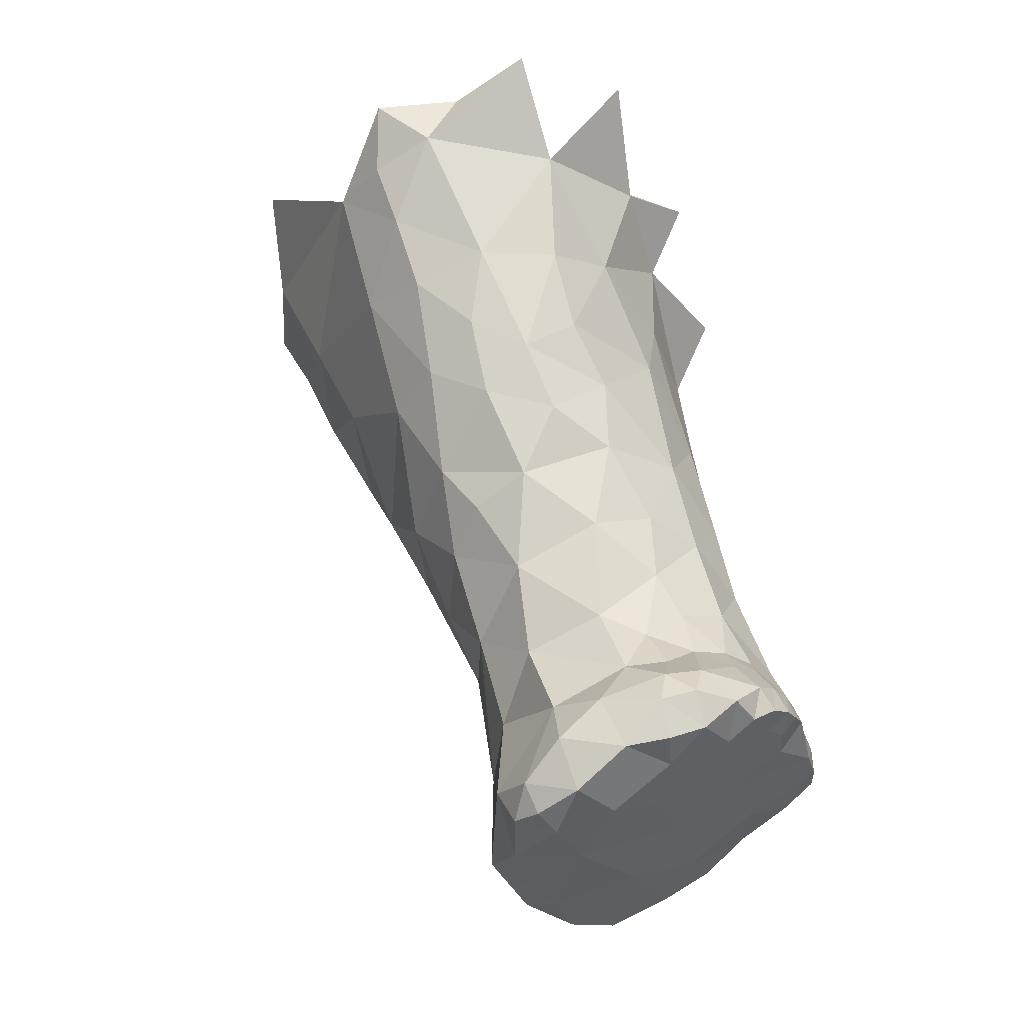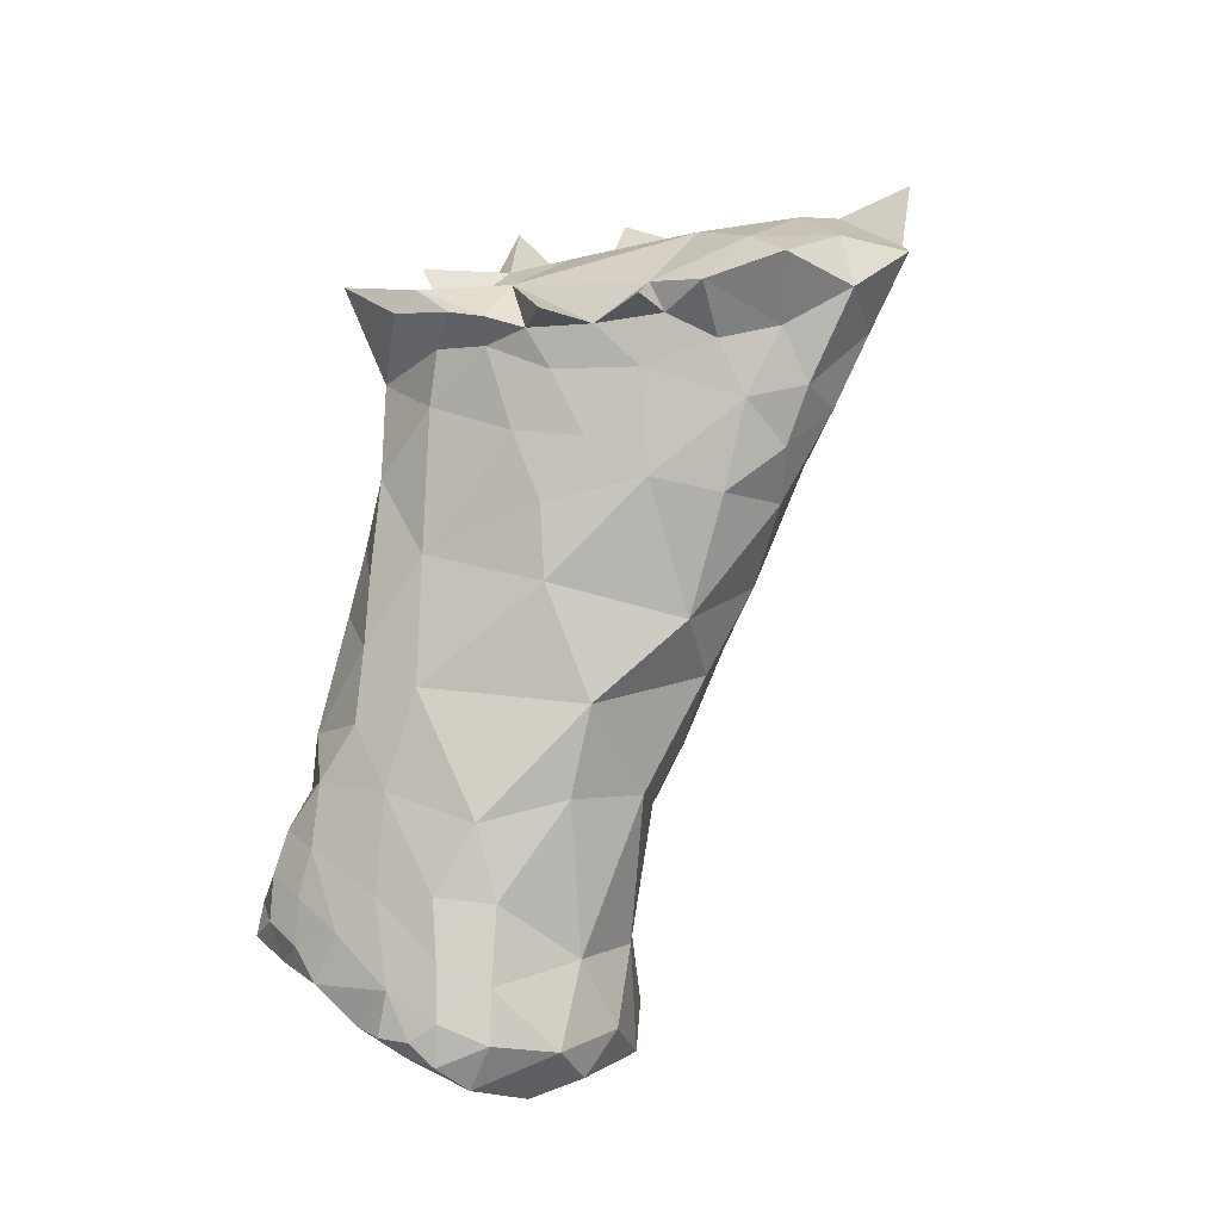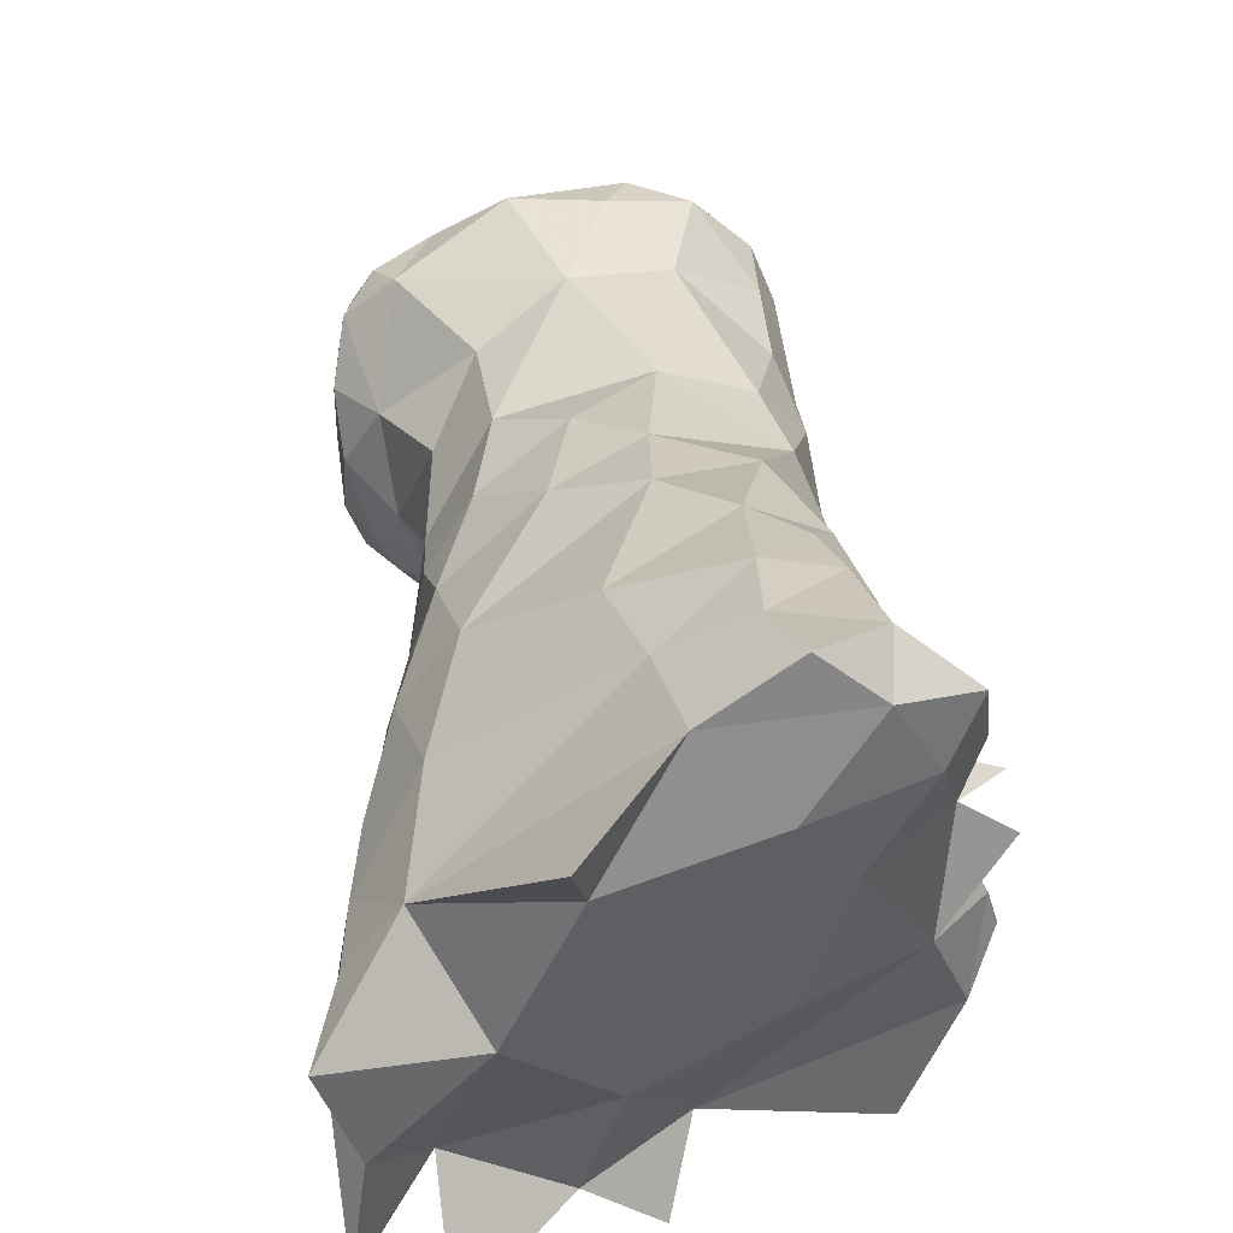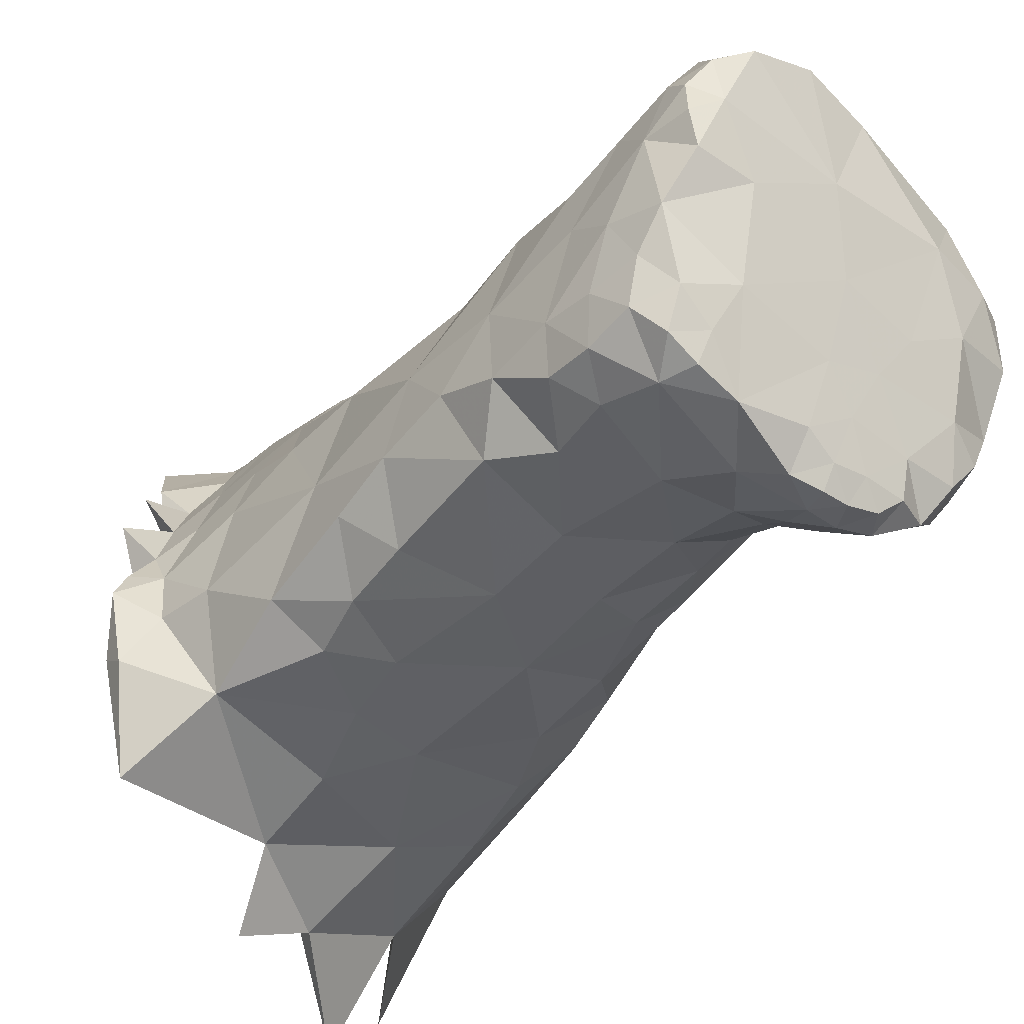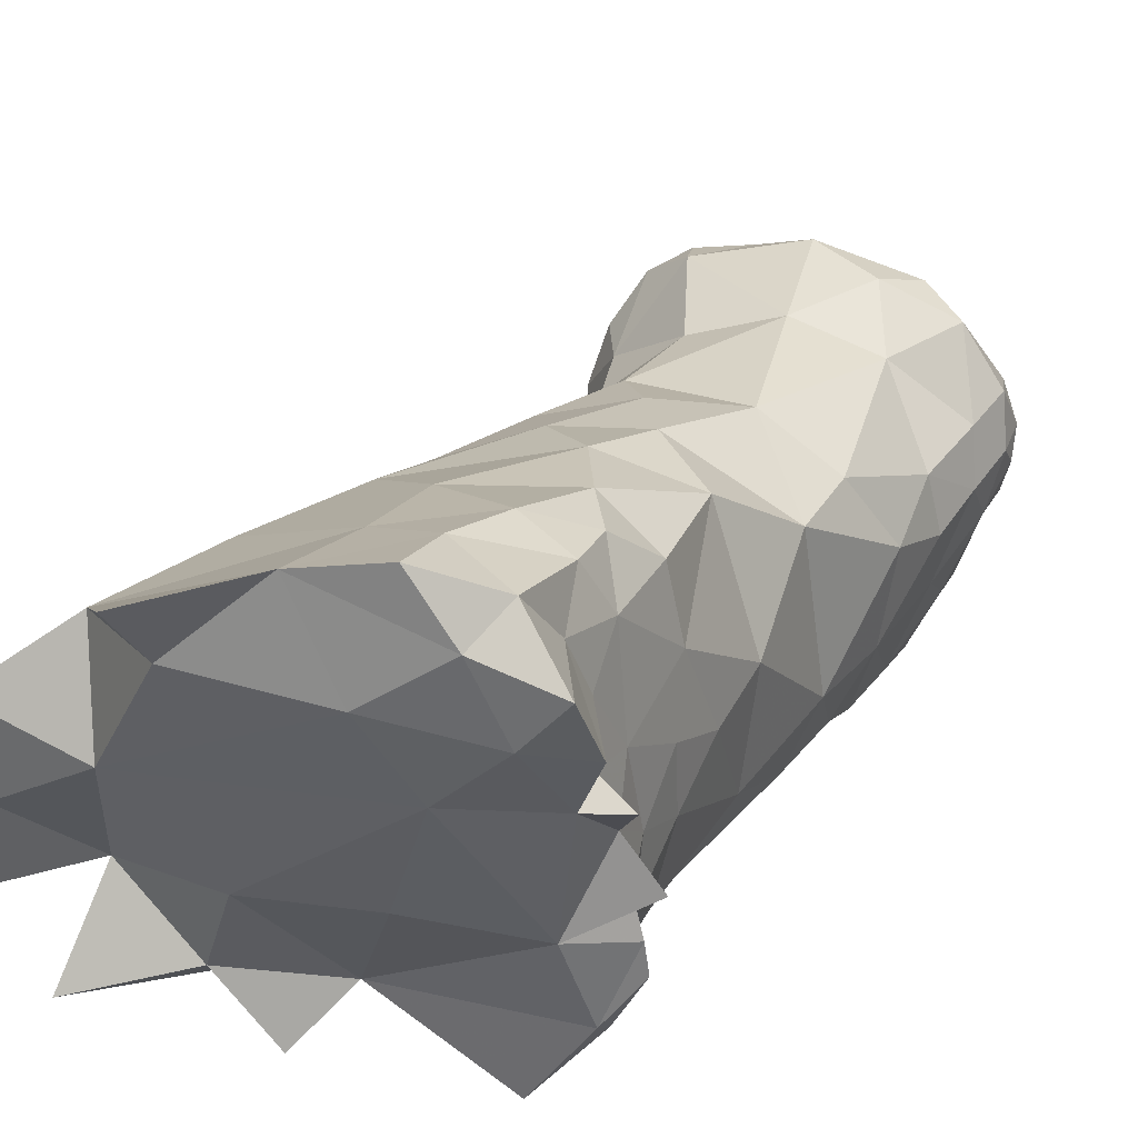
<metadata>
{"format":"obj","ext":"obj","renderer":"f3d","projection":"perspective","resolution":1024,"background":"white","views":[{"elev":-24.2,"azim":103.9,"up":"+Y"},{"elev":-8.9,"azim":-69.4,"up":"+Y"},{"elev":50.3,"azim":172.7,"up":"+Z"},{"elev":-61.1,"azim":-40.0,"up":"+Z"},{"elev":46.8,"azim":-146.4,"up":"+Z"}]}
</metadata>
<code>
v 0.07747 -0.3854 -0.07168
v 0.08444 -0.4102 -0.09309
v 0.1108 -0.3834 -0.08772
v 0.07941 -0.4153 -0.08391
v 0.0939 -0.4141 -0.09866
v 0.09915 -0.4397 -0.09989
v 0.08478 -0.4327 -0.09785
v 0.07755 -0.4359 -0.07594
v 0.06211 -0.2891 -0.04088
v 0.07221 -0.2951 -0.04848
v 0.06424 -0.2903 -0.03282
v 0.07349 -0.3164 -0.02918
v 0.07597 -0.4618 -0.05559
v 0.05981 -0.291 -0.01662
v 0.06866 -0.2929 -0.02372
v 0.0848 -0.4211 -0.09714
v 0.1772 -0.2796 -0.000252
v 0.07827 -0.4676 -0.04983
v 0.1114 -0.3621 -0.08282
v 0.08939 -0.4421 -0.09666
v 0.1797 -0.2623 0.005422
v 0.1683 -0.4437 -0.0762
v 0.1708 -0.4338 -0.07457
v 0.08185 -0.4389 -0.0891
v 0.1619 -0.3595 -0.03549
v 0.1229 -0.4553 -0.06985
v 0.1016 -0.4468 -0.08797
v 0.1507 -0.4403 -0.08916
v 0.139 -0.4175 -0.09653
v 0.1437 -0.3695 -0.06861
v 0.1471 -0.4125 -0.08016
v 0.1606 -0.423 -0.08392
v 0.1559 -0.4179 -0.0743
v 0.164 -0.4402 -0.08495
v 0.1417 -0.4304 -0.1048
v 0.1298 -0.396 -0.08604
v 0.1477 -0.418 -0.09111
v 0.07722 -0.4606 -0.06428
v 0.09558 -0.4587 -0.06907
v 0.08136 -0.4581 -0.07168
v 0.1369 -0.4244 -0.1039
v 0.1674 -0.4529 -0.03685
v 0.1649 -0.4607 -0.03988
v 0.1575 -0.464 -0.04324
v 0.1424 -0.4537 -0.06871
v 0.1621 -0.4306 -0.04361
v 0.1562 -0.3859 -0.03242
v 0.1542 -0.374 -0.05457
v 0.145 -0.4243 -0.1013
v 0.1428 -0.4354 -0.09891
v 0.1701 -0.4321 -0.05807
v 0.1601 -0.4199 -0.06339
v 0.1348 -0.4345 -0.1018
v 0.1351 -0.4407 -0.09181
v 0.1139 -0.4089 -0.09736
v 0.1266 -0.4366 -0.1002
v 0.1256 -0.4451 -0.08633
v 0.1357 -0.4301 -0.1061
v 0.1654 -0.425 -0.07497
v 0.09934 -0.4753 -0.03459
v 0.07529 -0.3773 -0.0545
v 0.09653 -0.4272 -0.106
v 0.09631 -0.3992 -0.09285
v 0.07964 -0.3991 -0.08215
v 0.1528 -0.4264 -0.09852
v 0.09126 -0.4358 -0.105
v 0.1073 -0.2916 0.05071
v 0.1033 -0.2734 0.06189
v 0.1624 -0.2984 0.01193
v 0.1418 -0.4664 -0.04627
v 0.1562 -0.3537 -0.009671
v 0.1534 -0.3309 0.005218
v 0.1861 -0.2445 0.003478
v 0.1684 -0.2641 0.01988
v 0.06483 -0.2883 0.006469
v 0.1644 -0.2904 -0.04574
v 0.1681 -0.3217 -0.03791
v 0.1059 -0.4703 -0.0226
v 0.08522 -0.473 -0.04371
v 0.09372 -0.3214 0.0333
v 0.0841 -0.3107 0.02642
v 0.08762 -0.3326 0.0197
v 0.1231 -0.2655 0.05557
v 0.1439 -0.2429 0.05284
v 0.06985 -0.2852 0.02058
v 0.07575 -0.2906 0.009111
v 0.1708 -0.4422 -0.04706
v 0.1604 -0.461 -0.03242
v 0.08024 -0.2967 0.02082
v 0.13 -0.3187 0.02717
v 0.1254 -0.2926 0.04107
v 0.06866 -0.286 -0.05845
v 0.07256 -0.3026 -0.01883
v 0.1258 -0.2564 -0.07778
v 0.07169 -0.2927 -0.007403
v 0.07017 -0.296 -0.03469
v 0.1182 -0.295 -0.06715
v 0.07577 -0.3187 -0.01138
v 0.1117 -0.3152 -0.0713
v 0.07556 -0.3342 -0.02255
v 0.08177 -0.324 -0.06771
v 0.08659 -0.2988 -0.0691
v 0.08076 -0.2741 -0.07835
v 0.1191 -0.2735 -0.06738
v 0.07616 -0.3448 -0.05362
v 0.09044 -0.3565 -0.08039
v 0.153 -0.4354 -0.09661
v 0.1488 -0.4319 -0.1018
v 0.1396 -0.411 -0.08783
v 0.08052 -0.4268 -0.08799
v 0.09208 -0.3393 -0.07667
v 0.08274 -0.4654 -0.05929
v 0.07575 -0.4277 -0.04964
v 0.142 -0.3998 -0.07646
v 0.07609 -0.4022 -0.0628
v 0.09976 -0.442 -0.02113
v 0.08036 -0.448 -0.08282
v 0.07801 -0.3664 -0.06988
v 0.1131 -0.4654 -0.05467
v 0.07573 -0.4495 -0.06146
v 0.1458 -0.2852 -0.05728
v 0.1751 -0.2929 -0.02614
v 0.08843 -0.4043 -0.01959
v 0.08033 -0.4625 -0.03664
v 0.08063 -0.449 -0.03646
v 0.07692 -0.4103 -0.03912
v 0.1038 -0.333 0.02889
v 0.09041 -0.3074 0.04012
v 0.08431 -0.2939 0.03557
v 0.07961 -0.3496 -0.06944
v 0.1279 -0.4288 -0.1067
v 0.1596 -0.3119 -0.05021
v 0.1722 -0.314 -0.02236
v 0.1736 -0.2998 -0.006069
v 0.1297 -0.3133 -0.06723
v 0.07577 -0.4573 -0.0483
v 0.1086 -0.333 -0.0758
v 0.07666 -0.3029 0.002598
v 0.1661 -0.3262 -0.008581
v 0.171 -0.4459 -0.06498
v 0.1691 -0.4564 -0.0515
v 0.1611 -0.4325 -0.09316
v 0.0746 -0.3087 -0.05139
v 0.159 -0.4479 -0.07452
v 0.1377 -0.4475 -0.08005
v 0.1498 -0.4074 -0.06741
v 0.1102 -0.434 -0.1065
v 0.07583 -0.4429 -0.04864
v 0.1671 -0.4307 -0.0834
v 0.07262 -0.2795 0.03999
v 0.1209 -0.4219 -0.1039
v 0.1676 -0.3349 -0.02582
v 0.1469 -0.4668 -0.02919
v 0.1315 -0.4645 -0.01866
v 0.1577 -0.367 -0.02058
v 0.1307 -0.4116 -0.0939
v 0.07752 -0.3531 -0.02219
v 0.1169 -0.3509 0.01777
v 0.0952 -0.3613 0.008206
v 0.1145 -0.3726 0.006018
v 0.1274 -0.3878 -0.004288
v 0.1311 -0.3485 -0.07362
v 0.08518 -0.3821 -0.01306
v 0.1089 -0.402 -0.008419
v 0.09584 -0.3246 -0.074
v 0.08821 -0.3862 -0.08744
v 0.1538 -0.402 -0.05515
v 0.1446 -0.3876 -0.06992
v 0.09929 -0.435 -0.1067
v 0.1224 -0.4378 -0.01677
v 0.1345 -0.3623 0.004556
v 0.1563 -0.4519 -0.02653
v 0.1297 -0.3735 -0.07944
v 0.1471 -0.3768 -0.01117
v 0.141 -0.4019 -0.01754
v 0.1424 -0.259 -0.06512
v 0.1161 -0.473 -0.03334
v 0.1526 -0.4106 -0.03457
v 0.1829 -0.2317 -0.04025
v 0.1836 -0.256 -0.01144
v 0.1055 -0.3101 0.04204
v 0.09282 -0.464 -0.02367
v 0.08059 -0.3287 0.002905
v 0.08789 -0.2853 0.05222
v 0.1116 -0.4586 -0.01621
v 0.1418 -0.4275 -0.02463
v 0.1514 -0.329 -0.0576
v 0.1518 -0.3492 -0.05841
v 0.1625 -0.3397 -0.0445
v 0.1543 -0.4582 -0.05826
v 0.1664 -0.236 -0.06652
v 0.1668 -0.2581 -0.04517
v 0.08103 -0.4293 -0.03541
v 0.07637 -0.4272 -0.06487
v 0.1787 -0.2407 -0.019
v 0.1422 -0.2549 -0.05898
v 0.09408 -0.2655 0.01177
v 0.07631 -0.2796 -0.03048
v 0.06824 -0.2808 -0.05249
v 0.07443 -0.283 0.005667
v 0.09001 -0.2718 0.04853
v 0.1405 -0.2507 0.03464
v 0.1559 -0.2477 -0.000639
v 0.1042 -0.2655 -0.02608
v 0.08027 -0.2726 0.02872
v 0.1063 -0.2606 0.0342
v 0.1338 -0.255 -0.03043
f 62 147 169
f 118 166 1
f 2 5 16
f 63 5 2
f 36 55 3
f 64 4 115
f 5 62 16
f 166 64 1
f 1 64 115
f 2 4 64
f 169 147 6
f 7 110 16
f 8 24 117
f 120 8 117
f 110 24 8
f 143 102 101
f 10 96 9
f 15 11 96
f 12 93 96
f 120 13 136
f 15 95 14
f 16 4 2
f 69 17 74
f 13 112 18
f 120 38 13
f 38 112 13
f 173 3 19
f 117 24 20
f 180 21 17
f 144 34 22
f 34 23 22
f 63 55 5
f 3 55 63
f 20 24 7
f 6 27 20
f 71 25 152
f 155 174 47
f 174 155 71
f 26 70 119
f 26 45 70
f 57 26 27
f 26 57 145
f 26 145 45
f 39 26 119
f 54 50 28
f 37 29 109
f 49 35 41
f 57 54 145
f 28 50 107
f 173 30 168
f 32 65 37
f 33 32 31
f 37 31 32
f 168 114 36
f 28 107 142
f 107 65 142
f 142 65 32
f 109 31 37
f 178 52 167
f 28 34 144
f 167 52 146
f 52 33 146
f 59 23 149
f 149 23 34
f 154 153 172
f 42 172 88
f 88 172 153
f 153 44 88
f 56 147 131
f 49 41 29
f 58 35 53
f 124 18 79
f 114 31 109
f 168 36 173
f 49 29 37
f 38 40 112
f 40 39 112
f 41 156 29
f 42 43 141
f 141 43 44
f 70 45 190
f 42 46 172
f 178 167 47
f 48 25 47
f 49 108 35
f 108 50 35
f 59 32 33
f 46 51 52
f 26 39 27
f 53 50 54
f 54 56 53
f 151 62 55
f 57 147 56
f 41 58 131
f 151 147 62
f 151 131 147
f 59 33 52
f 87 46 42
f 51 23 59
f 78 182 60
f 1 115 61
f 7 16 62
f 62 66 7
f 166 3 63
f 20 7 66
f 120 40 38
f 117 40 120
f 141 87 42
f 87 51 46
f 2 64 63
f 65 49 37
f 41 131 151
f 5 55 62
f 66 6 20
f 35 58 41
f 83 67 91
f 83 68 67
f 72 69 90
f 153 70 44
f 72 71 139
f 73 21 180
f 73 74 21
f 86 75 95
f 95 138 86
f 132 76 77
f 78 154 185
f 119 70 177
f 182 79 60
f 124 79 182
f 60 79 119
f 177 60 119
f 82 80 81
f 127 80 82
f 183 159 82
f 82 159 127
f 84 83 74
f 89 129 85
f 86 89 85
f 140 51 87
f 42 88 43
f 43 88 44
f 83 91 74
f 91 69 74
f 81 129 89
f 91 181 90
f 157 163 159
f 102 10 92
f 183 157 159
f 183 100 157
f 98 100 183
f 98 138 93
f 176 104 94
f 121 104 176
f 97 104 121
f 121 132 135
f 97 135 99
f 95 93 138
f 137 99 135
f 12 96 143
f 104 97 102
f 111 19 106
f 111 106 130
f 97 121 135
f 12 100 98
f 183 138 98
f 97 99 102
f 105 157 100
f 101 105 143
f 101 102 165
f 103 104 102
f 130 118 105
f 130 106 118
f 65 107 108
f 114 109 36
f 86 138 89
f 110 4 16
f 137 19 111
f 79 18 112
f 132 121 76
f 140 23 51
f 113 148 193
f 114 146 31
f 146 33 31
f 115 194 113
f 116 125 182
f 193 125 116
f 166 63 64
f 117 39 40
f 27 39 117
f 194 4 8
f 61 105 118
f 141 140 87
f 119 112 39
f 96 93 15
f 59 149 32
f 120 194 8
f 193 148 125
f 122 76 192
f 121 192 76
f 122 133 77
f 187 189 188
f 123 116 164
f 164 116 170
f 61 115 126
f 136 124 125
f 126 123 163
f 163 61 126
f 20 27 117
f 127 181 80
f 105 12 143
f 105 100 12
f 67 184 128
f 128 184 129
f 130 101 111
f 55 36 156
f 123 164 163
f 24 110 7
f 53 56 131
f 131 58 53
f 122 77 76
f 135 132 187
f 133 134 139
f 134 69 139
f 69 134 17
f 134 122 17
f 135 162 137
f 187 162 135
f 180 122 192
f 180 17 122
f 124 136 18
f 22 23 140
f 22 140 144
f 137 165 99
f 89 138 81
f 128 80 181
f 69 72 139
f 77 133 152
f 152 133 139
f 144 140 190
f 190 140 141
f 28 142 34
f 81 80 128
f 102 143 10
f 113 126 115
f 145 144 45
f 145 28 144
f 93 95 15
f 168 167 146
f 6 147 27
f 108 107 50
f 8 4 110
f 51 59 52
f 120 136 148
f 32 149 142
f 142 149 34
f 150 129 184
f 41 151 156
f 156 151 55
f 53 35 50
f 144 190 45
f 77 152 189
f 70 153 177
f 177 153 154
f 155 25 71
f 156 109 29
f 36 109 156
f 157 61 163
f 30 188 48
f 159 158 127
f 158 72 90
f 171 72 158
f 93 12 98
f 159 160 158
f 160 171 158
f 161 171 160
f 137 162 19
f 61 157 105
f 163 160 159
f 164 160 163
f 81 128 129
f 165 111 101
f 106 19 166
f 119 79 112
f 125 124 182
f 47 167 48
f 48 167 168
f 62 169 66
f 66 169 6
f 158 90 127
f 90 181 127
f 154 172 170
f 164 175 161
f 71 72 171
f 171 174 71
f 19 3 166
f 172 186 170
f 175 164 170
f 170 186 175
f 113 193 126
f 30 173 162
f 4 194 115
f 174 161 175
f 175 47 174
f 166 118 106
f 187 188 162
f 173 36 3
f 148 136 125
f 168 146 114
f 21 74 17
f 176 192 121
f 162 188 30
f 78 60 177
f 54 28 145
f 175 186 178
f 180 192 179
f 18 136 13
f 102 99 165
f 65 108 49
f 71 152 139
f 67 128 181
f 96 10 143
f 101 130 105
f 116 182 185
f 78 185 182
f 183 81 138
f 91 90 69
f 1 61 118
f 184 67 68
f 185 170 116
f 133 122 134
f 186 46 178
f 178 46 52
f 57 56 54
f 91 67 181
f 48 168 30
f 154 170 185
f 187 77 189
f 188 25 48
f 189 25 188
f 78 177 154
f 164 161 160
f 44 70 190
f 171 161 174
f 137 111 165
f 192 176 191
f 162 173 19
f 141 44 190
f 27 147 57
f 132 77 187
f 126 193 123
f 193 116 123
f 46 186 172
f 183 82 81
f 155 47 25
f 194 148 113
f 194 120 148
f 47 175 178
f 189 152 25
f 198 11 15
f 198 14 95
f 200 75 86
f 85 129 150
f 95 75 200
f 205 197 200
f 205 85 150
f 201 68 83
f 150 184 201
f 207 204 197
f 195 73 180
f 203 74 73
f 195 179 192
f 206 202 203
f 196 191 176
f 196 94 104
f 176 94 196
f 195 192 203
f 150 201 205
f 200 197 198
f 103 102 92
f 92 10 9
f 199 103 92
f 11 198 199
f 199 9 11
f 9 96 11
f 180 179 195
f 73 195 203
f 192 191 196
f 207 196 104
f 206 201 83
f 104 198 204
f 104 199 198
f 15 14 198
f 104 103 199
f 92 9 199
f 95 200 198
f 86 85 200
f 68 201 184
f 83 202 206
f 83 84 202
f 74 202 84
f 74 203 202
f 207 203 192
f 197 204 198
f 197 203 207
f 206 197 205
f 200 85 205
f 203 197 206
f 205 201 206
f 192 196 207
f 104 204 207

</code>
